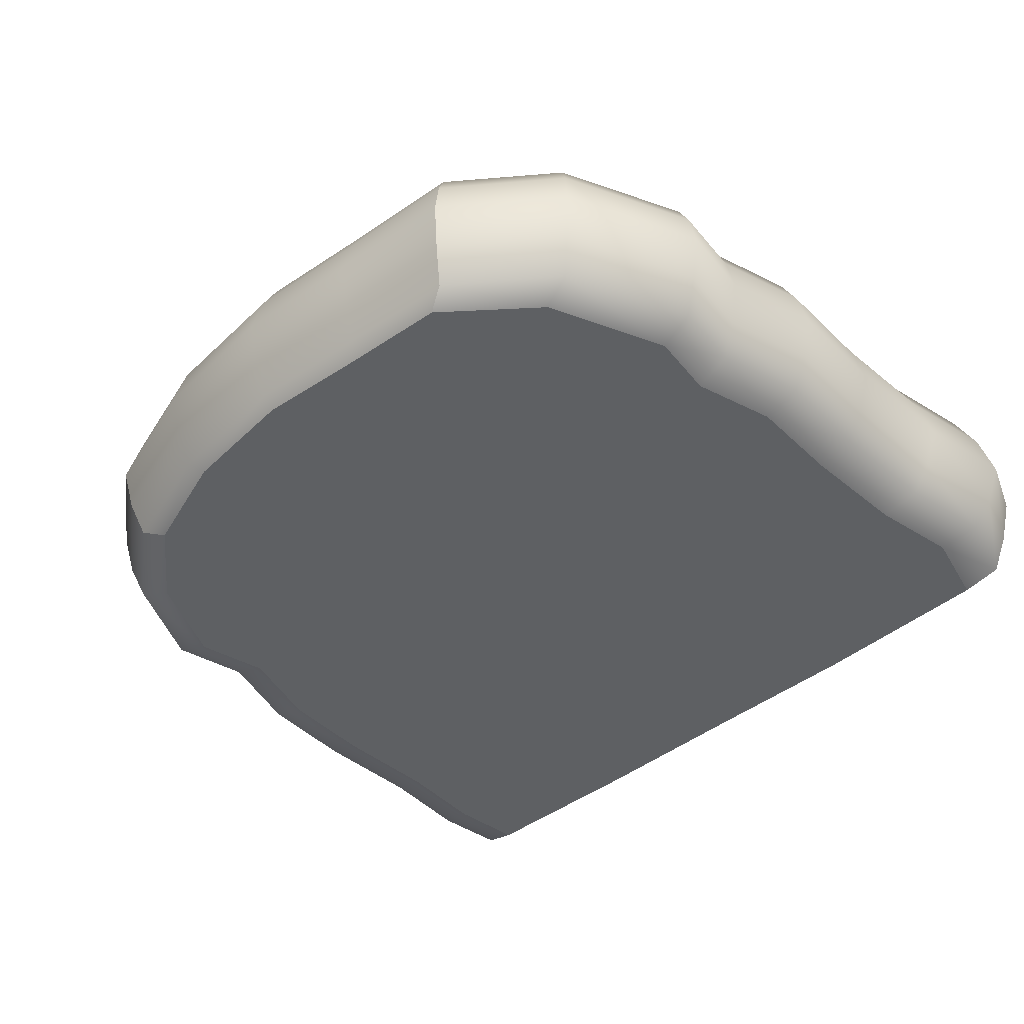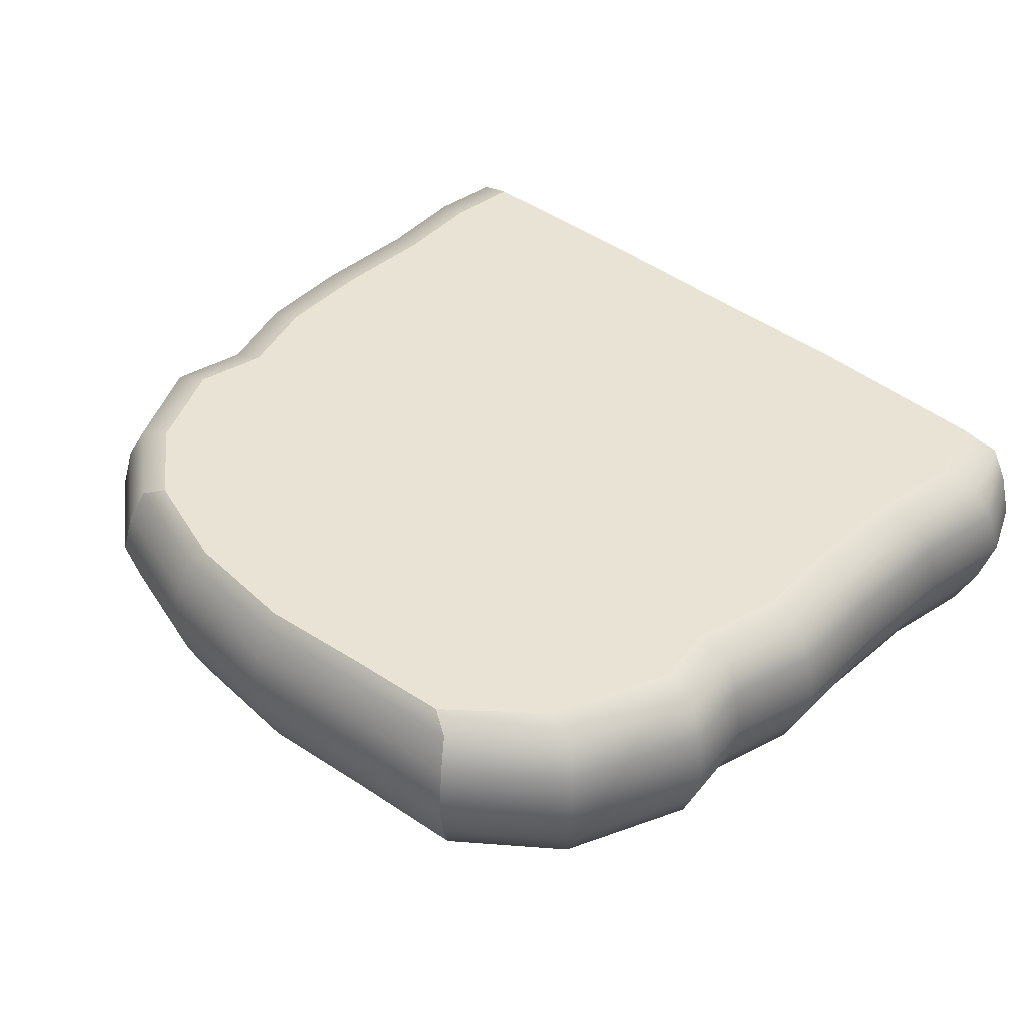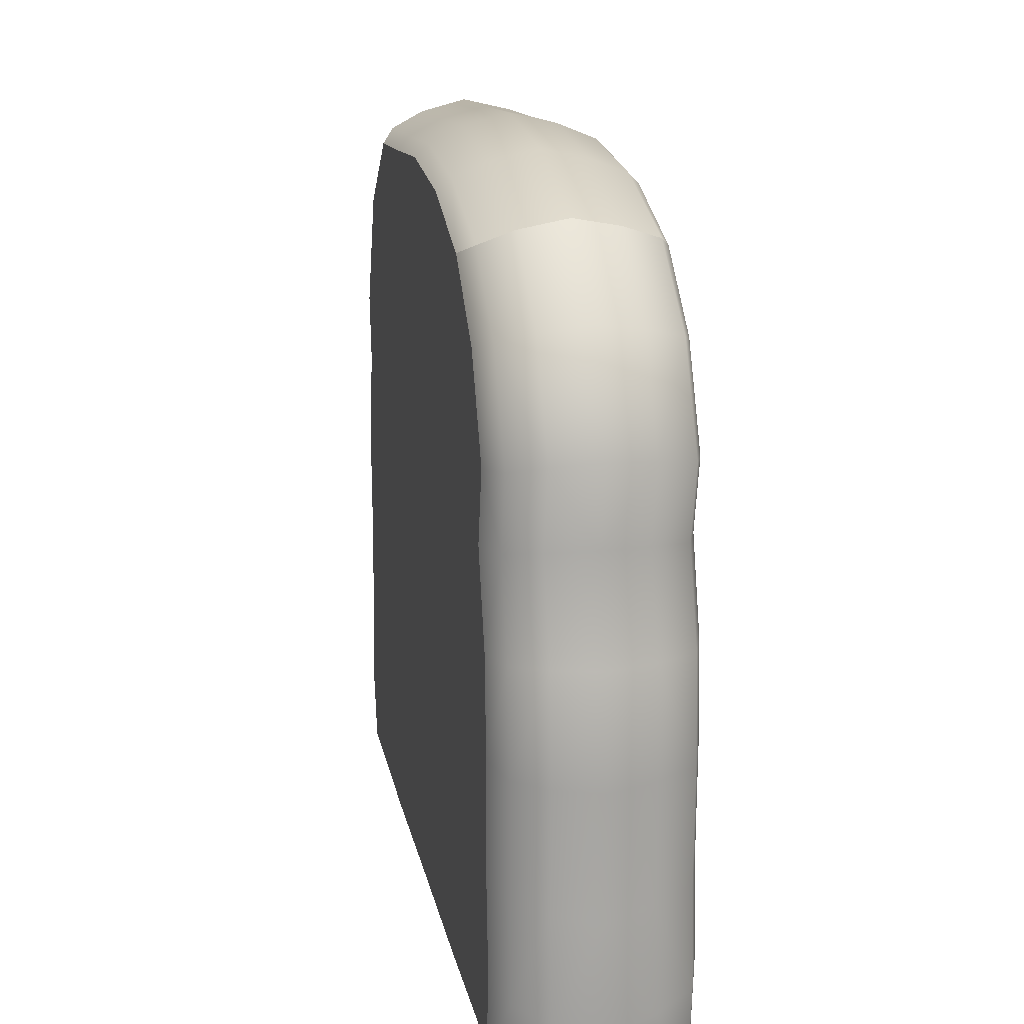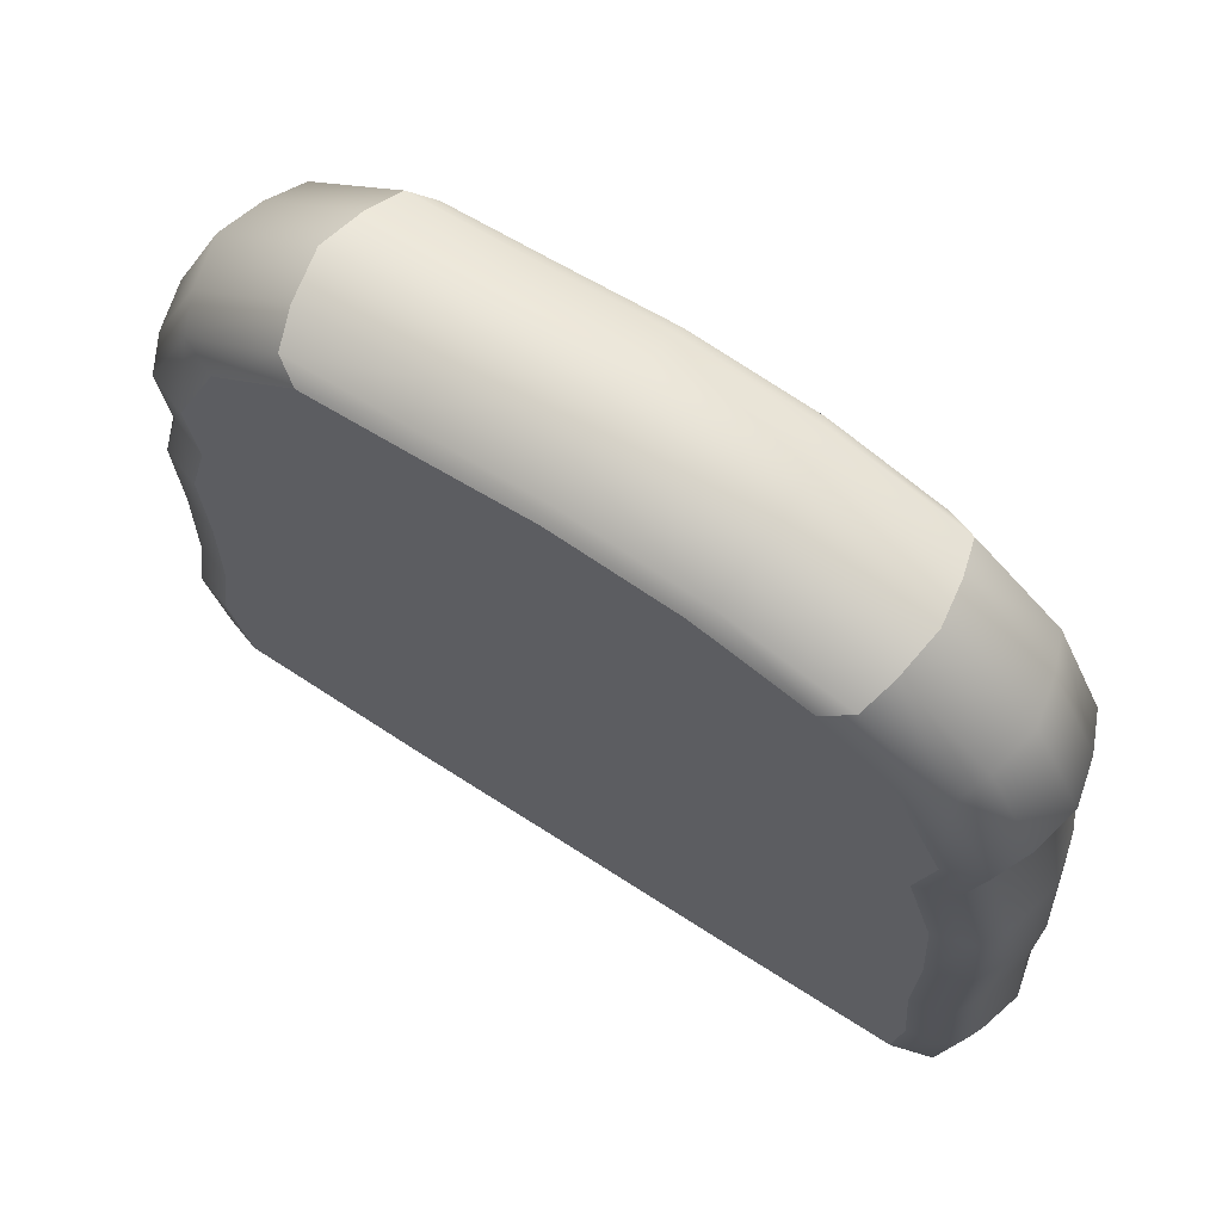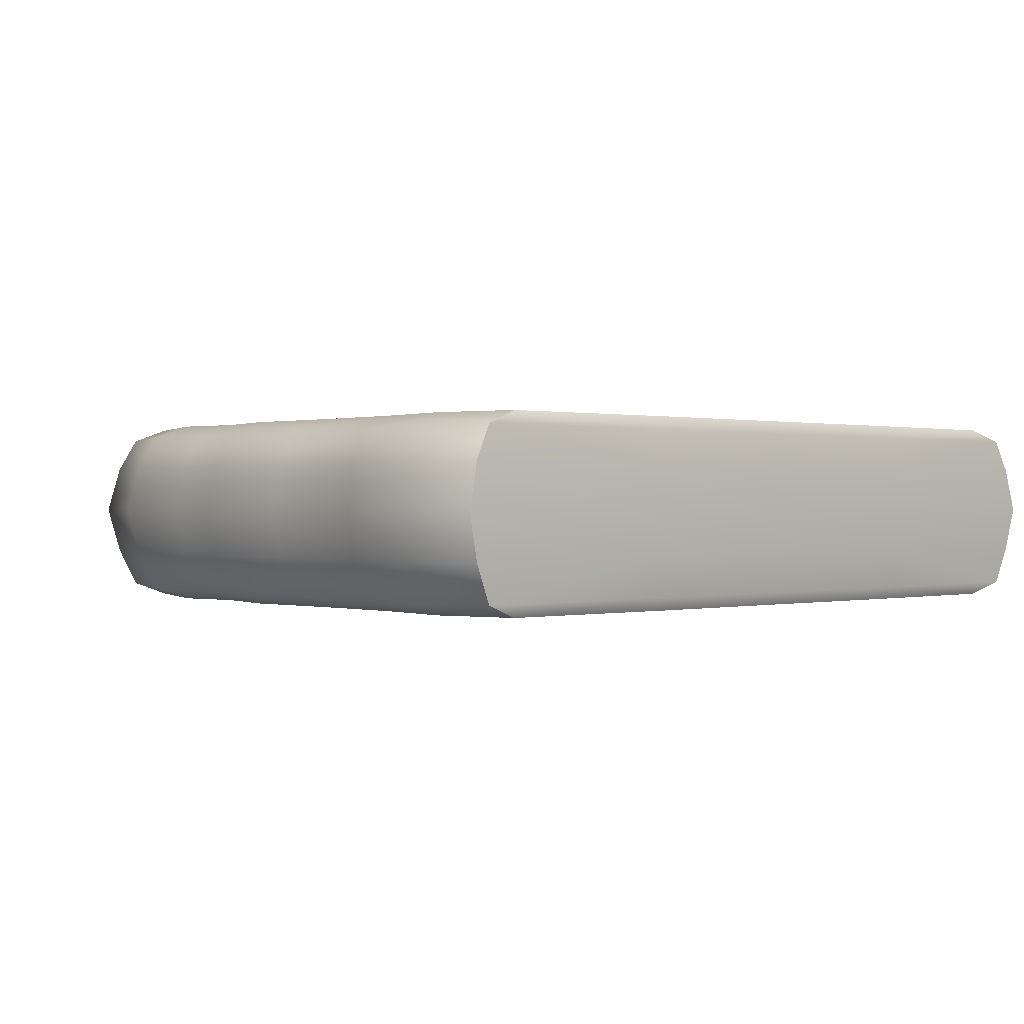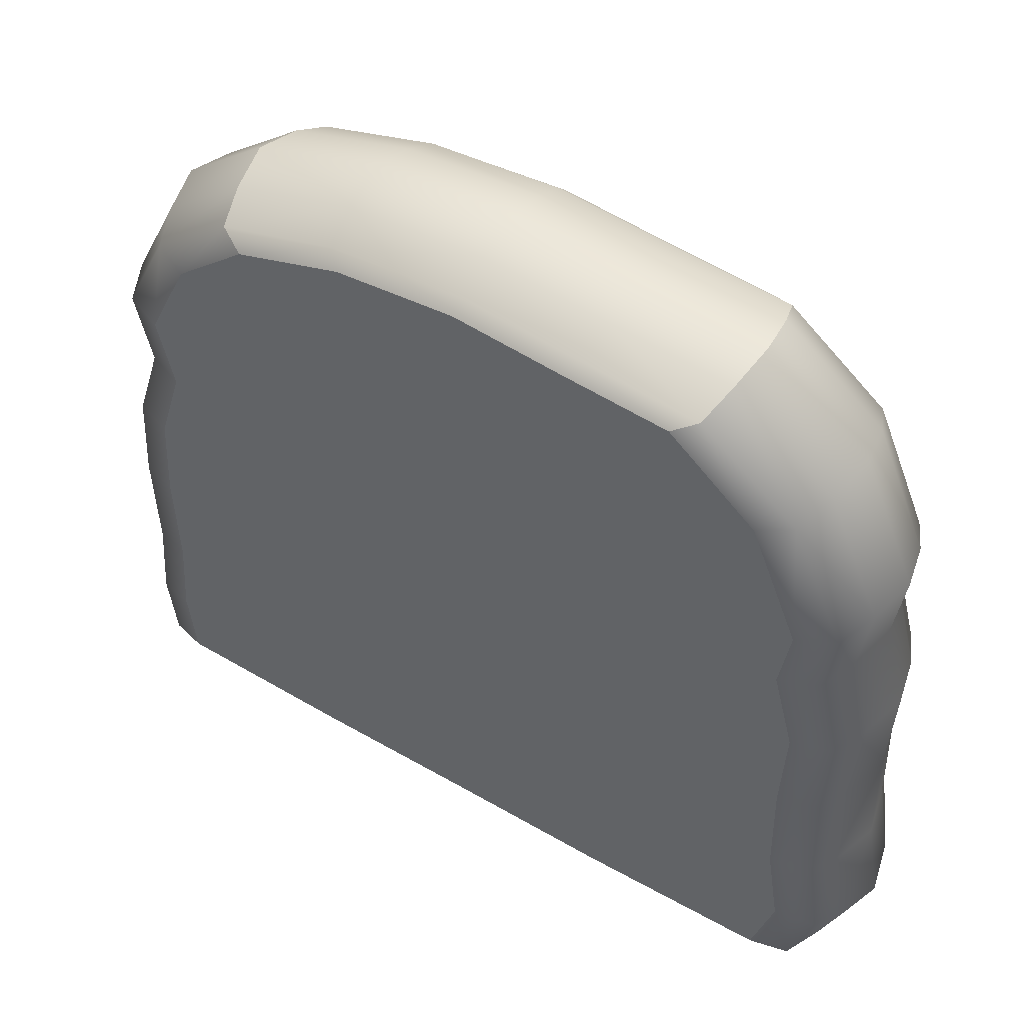
<metadata>
{"format":"obj","ext":"obj","renderer":"f3d","projection":"perspective","resolution":1024,"background":"white","views":[{"elev":-42.6,"azim":43.7,"up":"+Y"},{"elev":42.1,"azim":43.1,"up":"+Y"},{"elev":17.7,"azim":-100.9,"up":"+Z"},{"elev":68.0,"azim":-147.0,"up":"+Z"},{"elev":0.2,"azim":136.7,"up":"+Y"},{"elev":50.3,"azim":32.3,"up":"+Z"}]}
</metadata>
<code>
g default
v -1.922 0.4754 0.09291
v -1.922 -0.5246 0.09291
v -1.201 0.4754 3.775
v -1.201 -0.5246 3.775
v 1.183 0.4754 3.918
v 1.183 -0.5246 3.918
v 1.933 0.4754 0.09291
v 1.933 -0.5246 0.09291
v -1.963 -0.5246 0.4949
v -1.963 0.4754 0.4949
v 2.05 0.4754 0.5169
v 2.05 -0.5246 0.5169
v -1.932 -0.5246 1.576
v -1.932 0.4754 1.576
v 1.957 0.4754 1.576
v 1.957 -0.5246 1.576
v -1.898 -0.5246 2.092
v -1.898 0.4754 2.092
v 1.978 0.4754 2.092
v 1.978 -0.5246 2.092
v -1.84 -0.5246 2.938
v -1.84 0.4754 2.938
v 1.913 0.4754 2.891
v 1.913 -0.5246 2.891
v -1.921 -0.5246 0.9907
v -1.921 0.4754 0.9907
v 1.974 0.4754 0.9907
v 1.974 -0.5246 0.9907
v -1.752 -0.5246 2.551
v -1.752 0.4754 2.551
v 1.86 0.4754 2.533
v 1.86 -0.5246 2.533
v -1.601 -0.5246 3.431
v -1.601 0.4754 3.431
v 1.649 0.4754 3.524
v 1.649 -0.5246 3.524
v -0.6151 -0.5246 3.963
v -0.6151 0.4754 3.963
v -0.8728 0.4754 3.489
v -0.9538 0.4754 2.942
v -1.002 0.4754 2.549
v -0.9784 0.4754 2.094
v -0.9784 0.4754 1.553
v -1.002 0.4754 0.9552
v -1.024 0.4754 0.4429
v -0.929 0.4754 0.07088
v -0.929 -0.5246 0.07088
v -1.024 -0.5246 0.4429
v -1.002 -0.5246 0.9552
v -0.9784 -0.5246 1.553
v -0.9784 -0.5246 2.094
v -1.002 -0.5246 2.549
v -0.9538 -0.5246 2.942
v -0.8728 -0.5246 3.489
v 0.6241 -0.5246 3.963
v 0.6241 0.4754 3.963
v 0.8309 0.4754 3.489
v 0.9285 0.4754 2.942
v 0.9738 0.4754 2.549
v 0.9512 0.4754 2.094
v 0.9512 0.4754 1.553
v 0.9727 0.4754 0.9552
v 0.9929 0.4754 0.4429
v 0.9027 0.4754 0.06354
v 0.9027 -0.5246 0.06354
v 0.9929 -0.5246 0.4429
v 0.9727 -0.5246 0.9552
v 0.9512 -0.5246 1.553
v 0.9512 -0.5246 2.094
v 0.9738 -0.5246 2.549
v 0.9285 -0.5246 2.942
v 0.8309 -0.5246 3.489
v 0.03429 -0.5246 4.021
v 0.03429 0.4754 4.021
v 0.007793 0.4754 3.489
v 0.01908 0.4754 2.942
v 0.01934 0.4754 2.549
v 0.01894 0.4754 2.094
v 0.01894 0.4754 1.553
v 0.01881 0.4754 0.9552
v 0.01868 0.4754 0.4429
v 0.02791 0.4754 0.07088
v 0.02791 -0.5246 0.07088
v 0.01868 -0.5246 0.4429
v 0.01881 -0.5246 0.9552
v 0.01894 -0.5246 1.553
v 0.01894 -0.5246 2.094
v 0.01934 -0.5246 2.549
v 0.01908 -0.5246 2.942
v 0.007793 -0.5246 3.489
v -0.6842 -0.4574 4.029
v -1.337 -0.4574 3.836
v -1.781 -0.4574 3.48
v -2.036 -0.4574 2.969
v -1.948 -0.4574 2.567
v -2.102 -0.4574 2.094
v -2.139 -0.4574 1.561
v -2.127 -0.4574 0.9552
v -2.173 -0.4574 0.4429
v -2.128 -0.4574 0.05684
v -1.031 -0.4574 0.03408
v 0.02627 -0.4574 0.03408
v 0.9929 -0.4574 0.0265
v 2.132 -0.4574 0.05684
v 2.26 -0.4574 0.4657
v 2.177 -0.4574 0.9552
v 2.158 -0.4574 1.561
v 2.181 -0.4574 2.094
v 2.058 -0.4574 2.549
v 2.108 -0.4574 2.923
v 1.823 -0.4574 3.576
v 1.303 -0.4574 3.982
v 0.6851 -0.4574 4.029
v 0.03332 -0.4574 4.087
v -0.6842 0.4066 4.029
v -1.337 0.4066 3.836
v -1.781 0.4066 3.48
v -2.036 0.4066 2.969
v -1.948 0.4066 2.567
v -2.102 0.4066 2.094
v -2.139 0.4066 1.561
v -2.127 0.4066 0.9552
v -2.173 0.4066 0.4429
v -2.128 0.4066 0.05684
v -1.031 0.4066 0.03408
v 0.02627 0.4066 0.03408
v 0.9929 0.4066 0.0265
v 2.132 0.4066 0.05684
v 2.26 0.4066 0.4657
v 2.177 0.4066 0.9552
v 2.158 0.4066 1.561
v 2.181 0.4066 2.094
v 2.058 0.4066 2.549
v 2.108 0.4066 2.923
v 1.823 0.4066 3.576
v 1.303 0.4066 3.982
v 0.6851 0.4066 4.029
v 0.03332 0.4066 4.087
v -0.735 -0.01077 4.168
v -1.434 -0.01077 3.963
v -1.909 -0.01077 3.582
v -2.181 -0.01077 3.035
v -2.088 -0.01077 2.603
v -2.251 -0.01077 2.097
v -2.292 -0.01077 1.527
v -2.279 -0.01077 0.8792
v -2.328 -0.01077 0.3311
v -2.279 -0.01077 0.03317
v -1.106 -0.01077 0.008824
v 0.02506 -0.01077 0.008824
v 1.059 -0.01077 0.00071
v 2.277 -0.01077 0.03317
v 2.415 -0.01077 0.3554
v 2.325 -0.01077 0.8792
v 2.306 -0.01077 1.527
v 2.33 -0.01077 2.097
v 2.199 -0.01077 2.584
v 2.252 -0.01077 2.986
v 1.948 -0.01077 3.684
v 1.391 -0.01077 4.118
v 0.7299 -0.01077 4.168
v 0.03261 -0.01077 4.23
v -0.7142 0.2332 4.111
v -1.394 0.2332 3.911
v -1.856 0.2332 3.54
v -2.122 0.2332 3.008
v -2.031 0.2332 2.589
v -2.19 0.2332 2.096
v -2.229 0.2332 1.541
v -2.217 0.2332 0.9103
v -2.265 0.2332 0.3769
v -2.217 0.2332 0.04689
v -1.075 0.2332 0.0232
v 0.02556 0.2332 0.0232
v 1.032 0.2332 0.0153
v 2.218 0.2332 0.04689
v 2.352 0.2332 0.4006
v 2.265 0.2332 0.9103
v 2.246 0.2332 1.541
v 2.269 0.2332 2.096
v 2.141 0.2332 2.57
v 2.193 0.2332 2.96
v 1.897 0.2332 3.639
v 1.355 0.2332 4.062
v 0.7115 0.2332 4.111
v 0.0329 0.2332 4.172
v -0.7142 -0.2547 4.111
v -1.394 -0.2547 3.911
v -1.856 -0.2547 3.54
v -2.122 -0.2547 3.008
v -2.031 -0.2547 2.589
v -2.19 -0.2547 2.096
v -2.229 -0.2547 1.541
v -2.217 -0.2547 0.9103
v -2.265 -0.2547 0.3769
v -2.217 -0.2547 0.04689
v -1.075 -0.2547 0.0232
v 0.02556 -0.2547 0.0232
v 1.032 -0.2547 0.0153
v 2.218 -0.2547 0.04689
v 2.352 -0.2547 0.4006
v 2.265 -0.2547 0.9103
v 2.246 -0.2547 1.541
v 2.269 -0.2547 2.096
v 2.141 -0.2547 2.57
v 2.193 -0.2547 2.96
v 1.897 -0.2547 3.639
v 1.355 -0.2547 4.062
v 0.7115 -0.2547 4.111
v 0.0329 -0.2547 4.172
g initialShadingGroup pCube1
f 100 2 99
f 99 2 9
f 92 4 91
f 91 4 37
f 105 12 104
f 104 12 8
f 47 2 101
f 101 2 100
f 47 48 2
f 2 48 9
f 46 1 45
f 45 1 10
f 99 9 98
f 98 9 25
f 10 26 45
f 45 26 44
f 28 12 106
f 106 12 105
f 9 48 25
f 25 48 49
f 97 13 96
f 96 13 17
f 14 18 43
f 43 18 42
f 108 20 107
f 107 20 16
f 13 50 17
f 17 50 51
f 96 17 95
f 95 17 29
f 18 30 42
f 42 30 41
f 32 20 109
f 109 20 108
f 17 51 29
f 29 51 52
f 94 21 93
f 93 21 33
f 22 34 40
f 40 34 39
f 36 24 111
f 111 24 110
f 21 53 33
f 33 53 54
f 98 25 97
f 97 25 13
f 44 26 43
f 43 26 14
f 16 28 107
f 107 28 106
f 49 50 25
f 25 50 13
f 29 21 95
f 95 21 94
f 41 30 40
f 40 30 22
f 110 24 109
f 109 24 32
f 52 53 29
f 29 53 21
f 93 33 92
f 92 33 4
f 34 3 39
f 39 3 38
f 6 36 112
f 112 36 111
f 33 54 4
f 4 54 37
f 91 37 114
f 114 37 73
f 39 38 75
f 75 38 74
f 40 39 76
f 76 39 75
f 41 40 77
f 77 40 76
f 78 42 77
f 77 42 41
f 79 43 78
f 78 43 42
f 44 43 80
f 80 43 79
f 45 44 81
f 81 44 80
f 82 46 81
f 81 46 45
f 83 47 102
f 102 47 101
f 48 47 84
f 84 47 83
f 48 84 49
f 49 84 85
f 49 85 50
f 50 85 86
f 51 50 87
f 87 50 86
f 52 51 88
f 88 51 87
f 52 88 53
f 53 88 89
f 53 89 54
f 54 89 90
f 54 90 37
f 37 90 73
f 55 6 113
f 113 6 112
f 35 57 5
f 5 57 56
f 23 58 35
f 35 58 57
f 31 59 23
f 23 59 58
f 19 60 31
f 31 60 59
f 61 60 15
f 15 60 19
f 27 62 15
f 15 62 61
f 11 63 27
f 27 63 62
f 64 63 7
f 7 63 11
f 104 8 103
f 103 8 65
f 65 8 66
f 66 8 12
f 67 66 28
f 28 66 12
f 68 67 16
f 16 67 28
f 68 16 69
f 69 16 20
f 70 69 32
f 32 69 20
f 71 70 24
f 24 70 32
f 72 71 36
f 36 71 24
f 55 72 6
f 6 72 36
f 73 55 114
f 114 55 113
f 57 75 56
f 56 75 74
f 58 76 57
f 57 76 75
f 59 77 58
f 58 77 76
f 78 77 60
f 60 77 59
f 61 79 60
f 60 79 78
f 62 80 61
f 61 80 79
f 63 81 62
f 62 81 80
f 82 81 64
f 64 81 63
f 103 65 102
f 102 65 83
f 83 65 84
f 84 65 66
f 85 84 67
f 67 84 66
f 86 85 68
f 68 85 67
f 87 86 69
f 69 86 68
f 87 69 88
f 88 69 70
f 89 88 71
f 71 88 70
f 90 89 72
f 72 89 71
f 73 90 55
f 55 90 72
f 188 92 187
f 187 92 91
f 189 93 188
f 188 93 92
f 94 93 190
f 190 93 189
f 95 94 191
f 191 94 190
f 192 96 191
f 191 96 95
f 193 97 192
f 192 97 96
f 194 98 193
f 193 98 97
f 195 99 194
f 194 99 98
f 196 100 195
f 195 100 99
f 101 100 197
f 197 100 196
f 102 101 198
f 198 101 197
f 199 103 198
f 198 103 102
f 200 104 199
f 199 104 103
f 105 104 201
f 201 104 200
f 106 105 202
f 202 105 201
f 107 106 203
f 203 106 202
f 108 107 204
f 204 107 203
f 109 108 205
f 205 108 204
f 206 110 205
f 205 110 109
f 207 111 206
f 206 111 110
f 112 111 208
f 208 111 207
f 113 112 209
f 209 112 208
f 114 113 210
f 210 113 209
f 187 91 210
f 210 91 114
f 116 115 3
f 3 115 38
f 117 116 34
f 34 116 3
f 118 117 22
f 22 117 34
f 30 119 22
f 22 119 118
f 120 119 18
f 18 119 30
f 121 120 14
f 14 120 18
f 122 121 26
f 26 121 14
f 123 122 10
f 10 122 26
f 124 123 1
f 1 123 10
f 46 125 1
f 1 125 124
f 82 126 46
f 46 126 125
f 127 126 64
f 64 126 82
f 128 127 7
f 7 127 64
f 129 128 11
f 11 128 7
f 27 130 11
f 11 130 129
f 15 131 27
f 27 131 130
f 132 131 19
f 19 131 15
f 31 133 19
f 19 133 132
f 134 133 23
f 23 133 31
f 35 135 23
f 23 135 134
f 5 136 35
f 35 136 135
f 56 137 5
f 5 137 136
f 74 138 56
f 56 138 137
f 115 138 38
f 38 138 74
f 140 139 164
f 164 139 163
f 141 140 165
f 165 140 164
f 166 142 165
f 165 142 141
f 167 143 166
f 166 143 142
f 144 143 168
f 168 143 167
f 145 144 169
f 169 144 168
f 146 145 170
f 170 145 169
f 147 146 171
f 171 146 170
f 148 147 172
f 172 147 171
f 173 149 172
f 172 149 148
f 174 150 173
f 173 150 149
f 151 150 175
f 175 150 174
f 152 151 176
f 176 151 175
f 177 153 176
f 176 153 152
f 178 154 177
f 177 154 153
f 179 155 178
f 178 155 154
f 180 156 179
f 179 156 155
f 181 157 180
f 180 157 156
f 158 157 182
f 182 157 181
f 159 158 183
f 183 158 182
f 184 160 183
f 183 160 159
f 185 161 184
f 184 161 160
f 186 162 185
f 185 162 161
f 186 163 162
f 162 163 139
f 164 163 116
f 116 163 115
f 165 164 117
f 117 164 116
f 118 166 117
f 117 166 165
f 119 167 118
f 118 167 166
f 168 167 120
f 120 167 119
f 169 168 121
f 121 168 120
f 170 169 122
f 122 169 121
f 171 170 123
f 123 170 122
f 172 171 124
f 124 171 123
f 125 173 124
f 124 173 172
f 126 174 125
f 125 174 173
f 175 174 127
f 127 174 126
f 176 175 128
f 128 175 127
f 129 177 128
f 128 177 176
f 130 178 129
f 129 178 177
f 131 179 130
f 130 179 178
f 132 180 131
f 131 180 179
f 133 181 132
f 132 181 180
f 182 181 134
f 134 181 133
f 183 182 135
f 135 182 134
f 136 184 135
f 135 184 183
f 137 185 136
f 136 185 184
f 138 186 137
f 137 186 185
f 138 115 186
f 186 115 163
f 140 188 139
f 139 188 187
f 141 189 140
f 140 189 188
f 190 189 142
f 142 189 141
f 191 190 143
f 143 190 142
f 144 192 143
f 143 192 191
f 145 193 144
f 144 193 192
f 146 194 145
f 145 194 193
f 147 195 146
f 146 195 194
f 148 196 147
f 147 196 195
f 197 196 149
f 149 196 148
f 198 197 150
f 150 197 149
f 151 199 150
f 150 199 198
f 152 200 151
f 151 200 199
f 201 200 153
f 153 200 152
f 202 201 154
f 154 201 153
f 203 202 155
f 155 202 154
f 204 203 156
f 156 203 155
f 205 204 157
f 157 204 156
f 158 206 157
f 157 206 205
f 159 207 158
f 158 207 206
f 208 207 160
f 160 207 159
f 209 208 161
f 161 208 160
f 210 209 162
f 162 209 161
f 139 187 162
f 162 187 210

</code>
